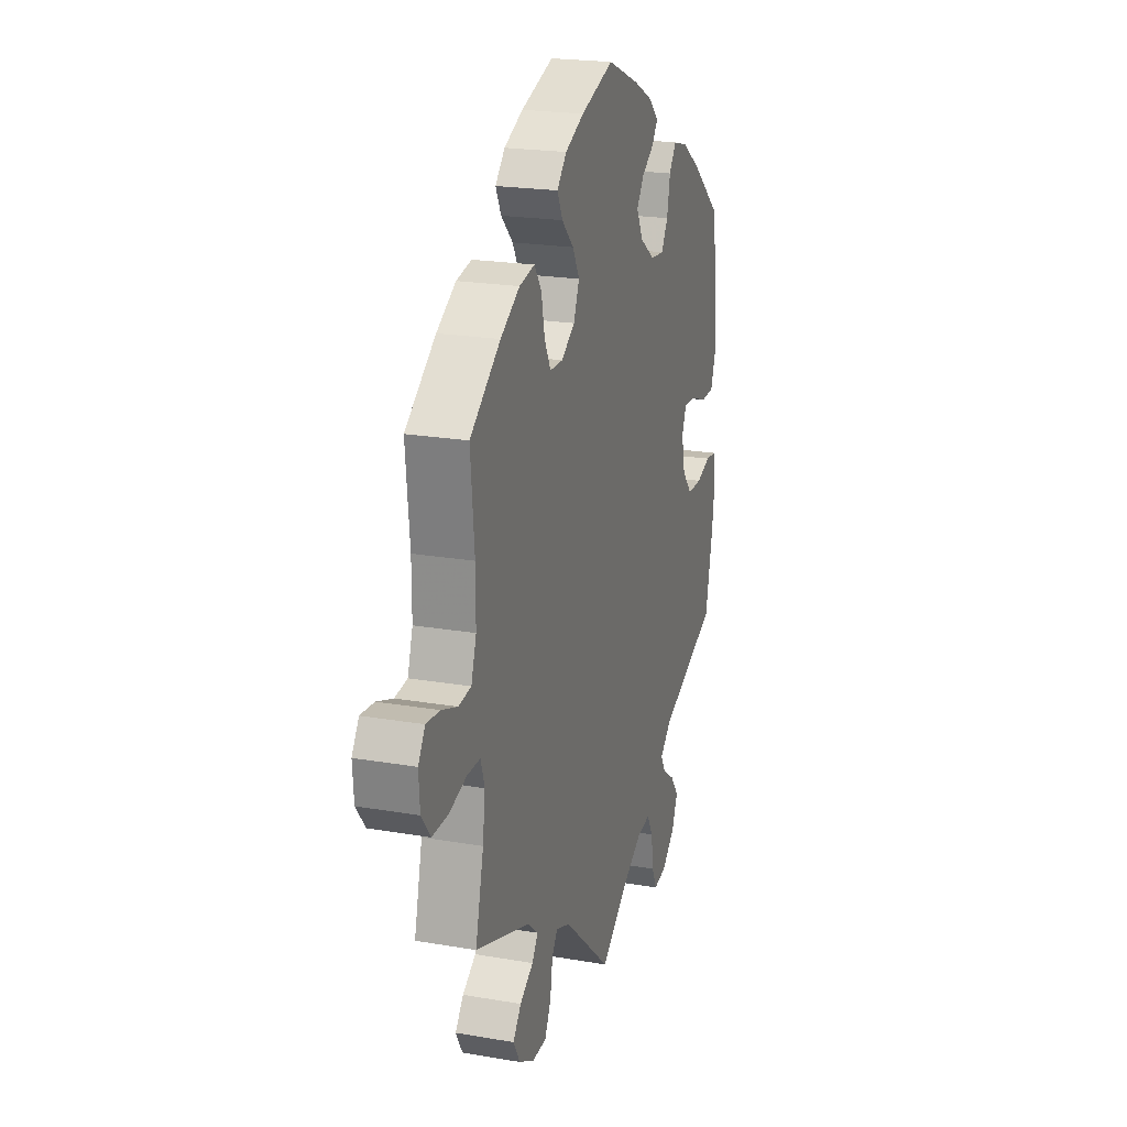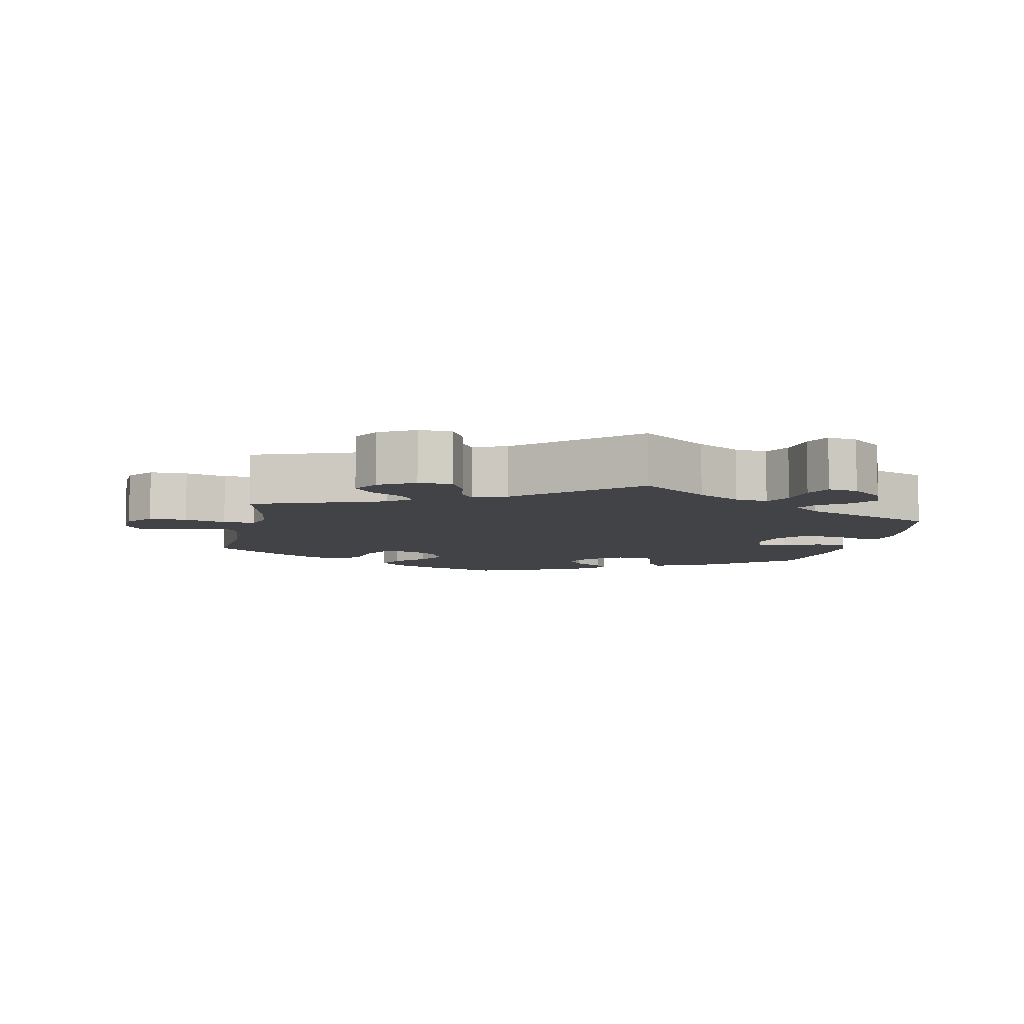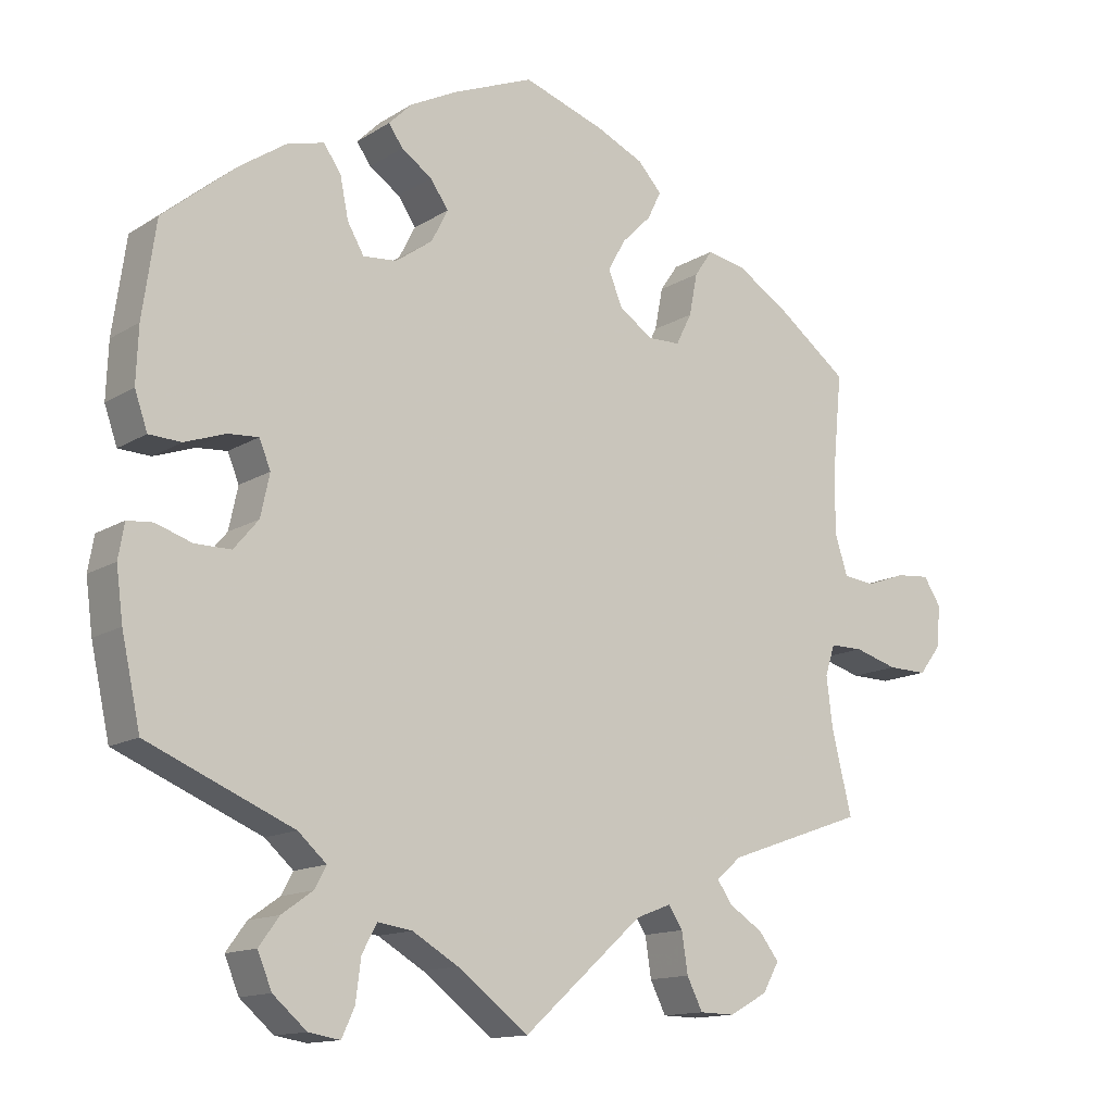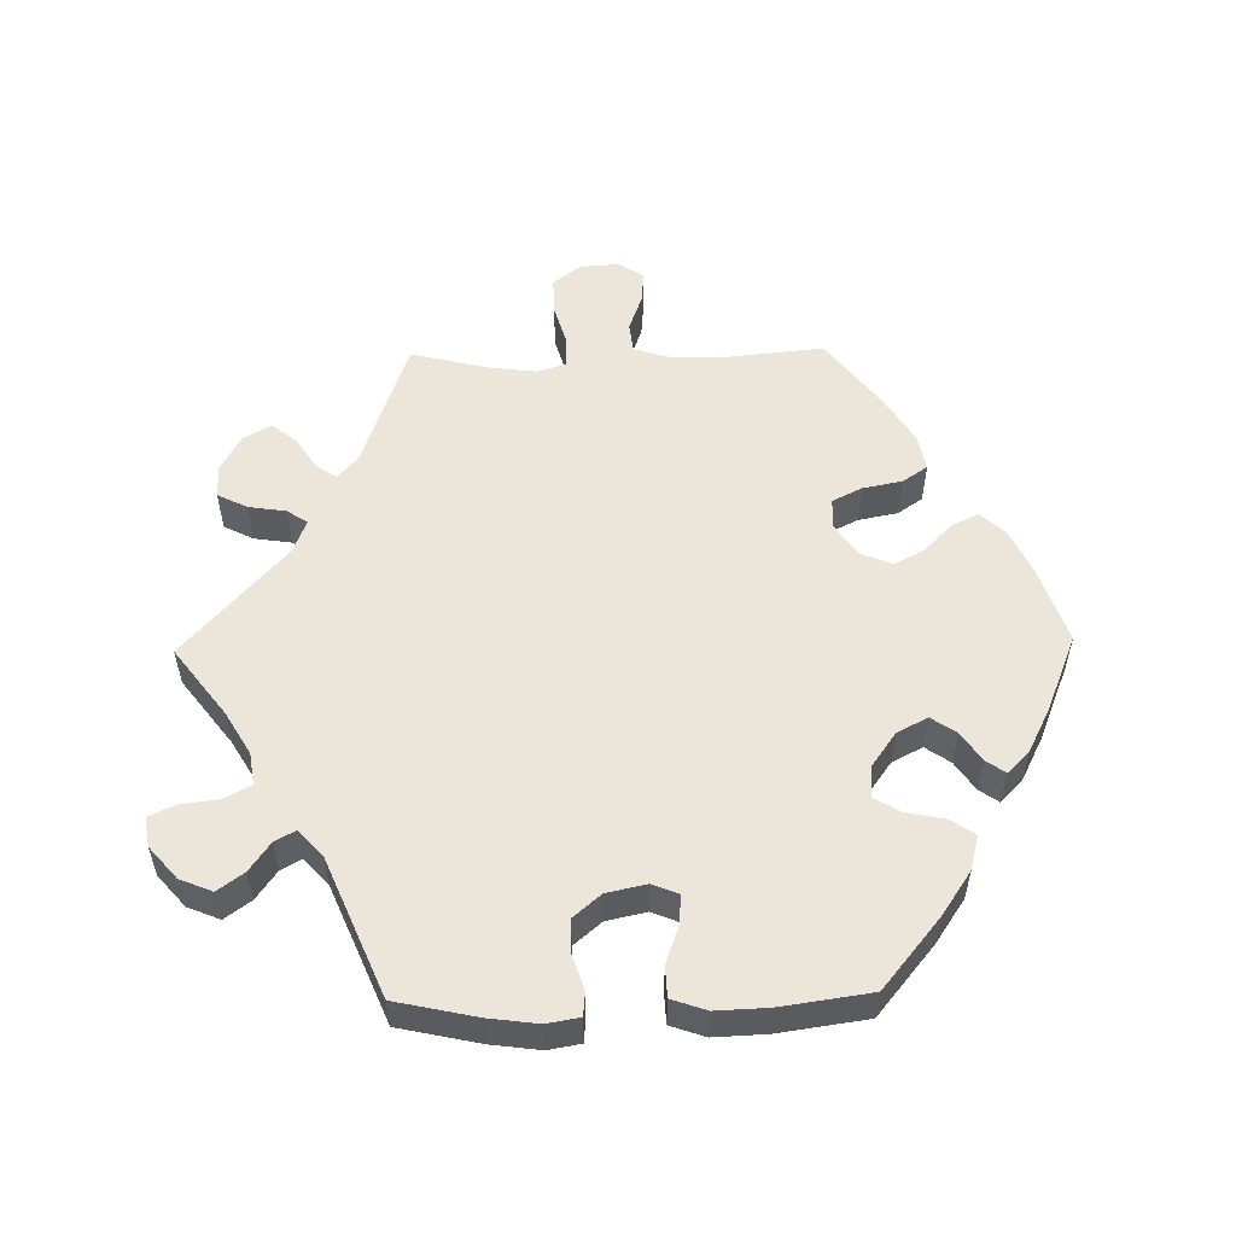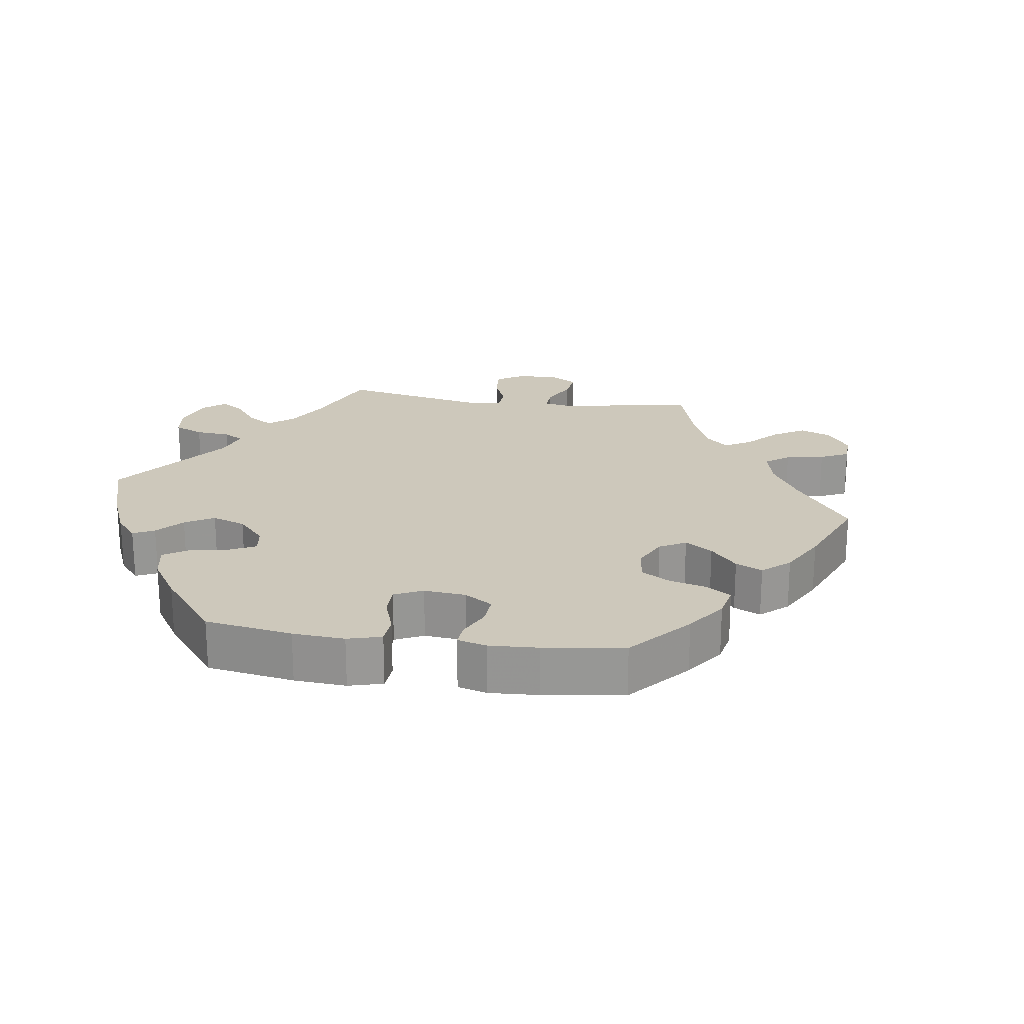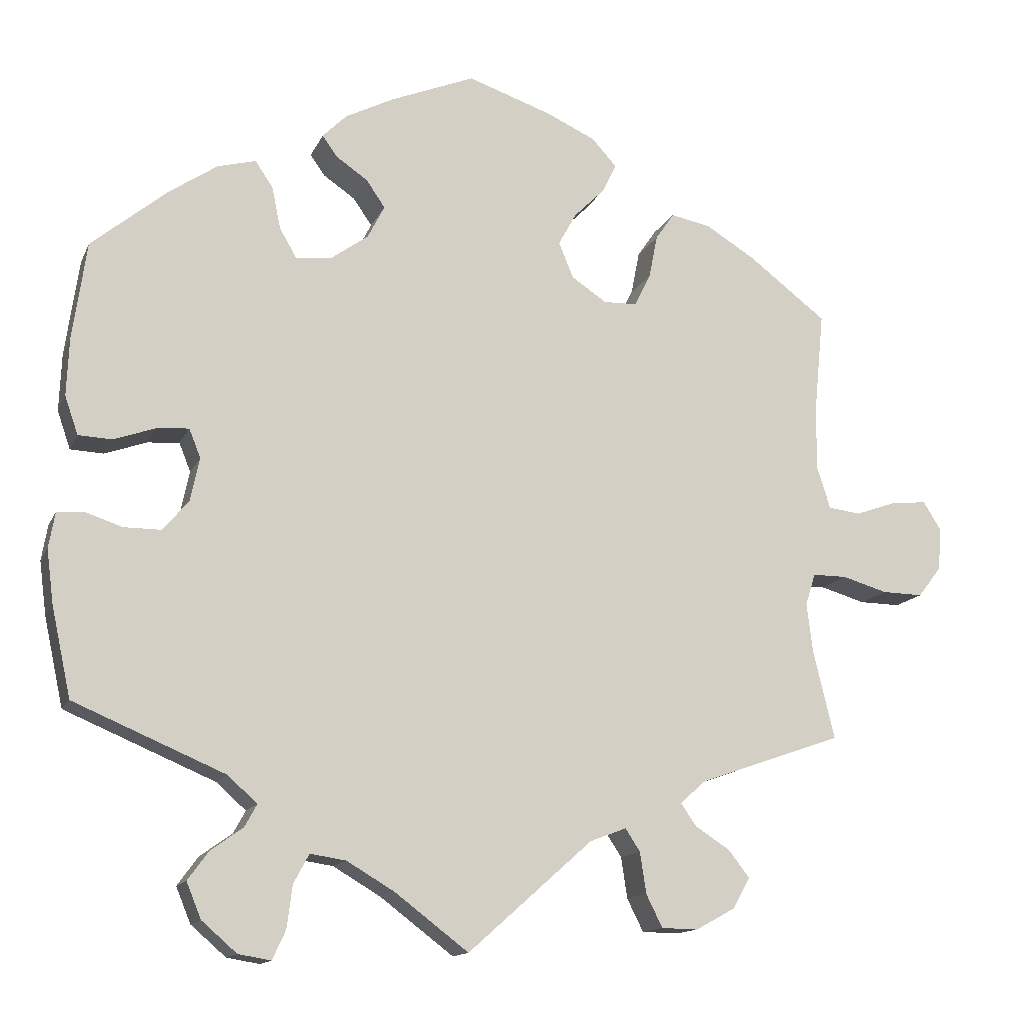
<metadata>
{"format":"obj","ext":"obj","renderer":"f3d","projection":"perspective","resolution":1024,"background":"white","views":[{"elev":21.2,"azim":107.1,"up":"+Z"},{"elev":-7.3,"azim":168.5,"up":"+Y"},{"elev":-13.5,"azim":-36.4,"up":"+Z"},{"elev":54.6,"azim":-91.1,"up":"+Y"},{"elev":21.9,"azim":-21.8,"up":"+Y"},{"elev":-13.8,"azim":-17.5,"up":"+Z"}]}
</metadata>
<code>
v 0.108 0.07 0.541
v 0.171 0.07 0.512
v 0.203 0.07 0.477
v 0.185 0.07 0.44
v 0.145 0.07 0.4
v 0.122 0.07 0.358
v 0.141 0.07 0.312
v 0.186 0.07 0.282
v 0.229 0.07 0.283
v 0.25 0.07 0.325
v 0.261 0.07 0.381
v 0.285 0.07 0.416
v 0.336 0.07 0.406
v 0.4 0.07 0.367
v 0.501 0.07 0.29
v 0.488 0.07 0.156
v 0.488 0.07 0.076
v 0.505 0.07 0.023
v 0.547 0.07 0.018
v 0.6 0.07 0.037
v 0.645 0.07 0.041
v 0.668 0.07 0.005
v 0.664 0.07 -0.05
v 0.634 0.07 -0.089
v 0.581 0.07 -0.088
v 0.523 0.07 -0.071
v 0.479 0.07 -0.071
v 0.466 0.07 -0.112
v 0.474 0.07 -0.177
v 0.501 0.07 -0.289
v 0.316 0.07 -0.354
v 0.283 0.07 -0.383
v 0.303 0.07 -0.412
v 0.348 0.07 -0.441
v 0.375 0.07 -0.476
v 0.353 0.07 -0.515
v 0.302 0.07 -0.543
v 0.255 0.07 -0.542
v 0.234 0.07 -0.5
v 0.226 0.07 -0.447
v 0.207 0.07 -0.418
v 0.16 0.07 -0.436
v 0 0.07 -0.578
v -0.095 0.07 -0.506
v -0.156 0.07 -0.47
v -0.202 0.07 -0.463
v -0.222 0.07 -0.5
v -0.229 0.07 -0.555
v -0.246 0.07 -0.592
v -0.288 0.07 -0.585
v -0.333 0.07 -0.546
v -0.352 0.07 -0.5
v -0.325 0.07 -0.463
v -0.284 0.07 -0.434
v -0.268 0.07 -0.405
v -0.306 0.07 -0.371
v -0.5 0.07 -0.289
v -0.525 0.07 -0.174
v -0.534 0.07 -0.105
v -0.526 0.07 -0.059
v -0.492 0.07 -0.056
v -0.444 0.07 -0.072
v -0.396 0.07 -0.072
v -0.363 0.07 -0.033
v -0.351 0.07 0.023
v -0.366 0.07 0.06
v -0.407 0.07 0.057
v -0.461 0.07 0.038
v -0.504 0.07 0.04
v -0.521 0.07 0.089
v -0.518 0.07 0.163
v -0.5 0.07 0.289
v -0.402 0.07 0.37
v -0.34 0.07 0.412
v -0.291 0.07 0.425
v -0.268 0.07 0.391
v -0.257 0.07 0.337
v -0.235 0.07 0.299
v -0.19 0.07 0.303
v -0.141 0.07 0.338
v -0.119 0.07 0.381
v -0.143 0.07 0.416
v -0.184 0.07 0.444
v -0.203 0.07 0.471
v -0.172 0.07 0.502
v -0.109 0.07 0.534
v -0.001 0.07 0.578
v 0.108 0 0.541
v 0.171 0 0.512
v 0.203 0 0.477
v 0.185 0 0.44
v 0.145 0 0.4
v 0.122 0 0.358
v 0.141 0 0.312
v 0.186 0 0.282
v 0.229 0 0.283
v 0.25 0 0.325
v 0.261 0 0.381
v 0.285 0 0.416
v 0.336 0 0.406
v 0.4 0 0.367
v 0.501 0 0.29
v 0.488 0 0.156
v 0.488 0 0.076
v 0.505 0 0.023
v 0.547 0 0.018
v 0.6 0 0.037
v 0.645 0 0.041
v 0.668 0 0.005
v 0.664 0 -0.05
v 0.634 0 -0.089
v 0.581 0 -0.088
v 0.523 0 -0.071
v 0.479 0 -0.071
v 0.466 0 -0.112
v 0.474 0 -0.177
v 0.501 0 -0.289
v 0.316 0 -0.354
v 0.283 0 -0.383
v 0.303 0 -0.412
v 0.348 0 -0.441
v 0.375 0 -0.476
v 0.353 0 -0.515
v 0.302 0 -0.543
v 0.255 0 -0.542
v 0.234 0 -0.5
v 0.226 0 -0.447
v 0.207 0 -0.418
v 0.16 0 -0.436
v 0 0 -0.578
v -0.095 0 -0.506
v -0.156 0 -0.47
v -0.202 0 -0.463
v -0.222 0 -0.5
v -0.229 0 -0.555
v -0.246 0 -0.592
v -0.288 0 -0.585
v -0.333 0 -0.546
v -0.352 0 -0.5
v -0.325 0 -0.463
v -0.284 0 -0.434
v -0.268 0 -0.405
v -0.306 0 -0.371
v -0.5 0 -0.289
v -0.525 0 -0.174
v -0.534 0 -0.105
v -0.526 0 -0.059
v -0.492 0 -0.056
v -0.444 0 -0.072
v -0.396 0 -0.072
v -0.363 0 -0.033
v -0.351 0 0.023
v -0.366 0 0.06
v -0.407 0 0.057
v -0.461 0 0.038
v -0.504 0 0.04
v -0.521 0 0.089
v -0.518 0 0.163
v -0.5 0 0.289
v -0.402 0 0.37
v -0.34 0 0.412
v -0.291 0 0.425
v -0.268 0 0.391
v -0.257 0 0.337
v -0.235 0 0.299
v -0.19 0 0.303
v -0.141 0 0.338
v -0.119 0 0.381
v -0.143 0 0.416
v -0.184 0 0.444
v -0.203 0 0.471
v -0.172 0 0.502
v -0.109 0 0.534
v -0.001 0 0.578
f 82 83 84 85
f 81 82 85 86
f 74 75 76 77
f 74 77 78
f 73 74 78
f 72 73 78
f 71 72 78
f 70 71 78 79
f 67 68 69 70
f 66 67 70 79
f 59 60 61 62
f 59 62 63
f 56 57 58 59
f 55 56 59 63
f 51 52 53 54
f 51 54 55
f 50 51 55
f 47 48 49 50
f 46 47 50 55
f 45 46 55 63
f 42 43 44
f 41 42 44 45
f 37 38 39 40
f 37 40 41
f 36 37 41
f 33 34 35 36
f 32 33 36 41
f 31 32 41 45
f 29 30 31 45
f 23 24 25 26
f 23 26 27
f 22 23 27
f 19 20 21 22
f 19 22 27
f 18 19 27
f 17 18 27 28
f 13 14 15 16
f 13 16 17 28
f 10 11 12 13
f 9 10 13 28
f 2 3 4 5
f 2 5 6
f 1 2 6
f 81 86 87 1
f 65 66 79 80
f 64 65 80
f 29 45 63 64
f 29 64 80
f 8 9 28 29
f 7 8 29 80
f 6 7 80 81
f 1 6 81
f 172 171 170 169
f 173 172 169 168
f 164 163 162 161
f 165 164 161
f 165 161 160
f 165 160 159
f 165 159 158
f 166 165 158 157
f 157 156 155 154
f 166 157 154 153
f 149 148 147 146
f 150 149 146
f 146 145 144 143
f 150 146 143 142
f 141 140 139 138
f 142 141 138
f 142 138 137
f 137 136 135 134
f 142 137 134 133
f 150 142 133 132
f 131 130 129
f 132 131 129 128
f 127 126 125 124
f 128 127 124
f 128 124 123
f 123 122 121 120
f 128 123 120 119
f 132 128 119 118
f 132 118 117 116
f 113 112 111 110
f 114 113 110
f 114 110 109
f 109 108 107 106
f 114 109 106
f 114 106 105
f 115 114 105 104
f 103 102 101 100
f 115 104 103 100
f 100 99 98 97
f 115 100 97 96
f 92 91 90 89
f 93 92 89
f 93 89 88
f 88 174 173 168
f 167 166 153 152
f 167 152 151
f 151 150 132 116
f 167 151 116
f 116 115 96 95
f 167 116 95 94
f 168 167 94 93
f 168 93 88
f 1 88 89 2
f 2 89 90 3
f 3 90 91 4
f 4 91 92 5
f 5 92 93 6
f 6 93 94 7
f 7 94 95 8
f 8 95 96 9
f 9 96 97 10
f 10 97 98 11
f 11 98 99 12
f 12 99 100 13
f 13 100 101 14
f 14 101 102 15
f 15 102 103 16
f 16 103 104 17
f 17 104 105 18
f 18 105 106 19
f 19 106 107 20
f 20 107 108 21
f 21 108 109 22
f 22 109 110 23
f 23 110 111 24
f 24 111 112 25
f 25 112 113 26
f 26 113 114 27
f 27 114 115 28
f 28 115 116 29
f 29 116 117 30
f 30 117 118 31
f 31 118 119 32
f 32 119 120 33
f 33 120 121 34
f 34 121 122 35
f 35 122 123 36
f 36 123 124 37
f 37 124 125 38
f 38 125 126 39
f 39 126 127 40
f 40 127 128 41
f 41 128 129 42
f 42 129 130 43
f 43 130 131 44
f 44 131 132 45
f 45 132 133 46
f 46 133 134 47
f 47 134 135 48
f 48 135 136 49
f 49 136 137 50
f 50 137 138 51
f 51 138 139 52
f 52 139 140 53
f 53 140 141 54
f 54 141 142 55
f 55 142 143 56
f 56 143 144 57
f 57 144 145 58
f 58 145 146 59
f 59 146 147 60
f 60 147 148 61
f 61 148 149 62
f 62 149 150 63
f 63 150 151 64
f 64 151 152 65
f 65 152 153 66
f 66 153 154 67
f 67 154 155 68
f 68 155 156 69
f 69 156 157 70
f 70 157 158 71
f 71 158 159 72
f 72 159 160 73
f 73 160 161 74
f 74 161 162 75
f 75 162 163 76
f 76 163 164 77
f 77 164 165 78
f 78 165 166 79
f 79 166 167 80
f 80 167 168 81
f 81 168 169 82
f 82 169 170 83
f 83 170 171 84
f 84 171 172 85
f 85 172 173 86
f 86 173 174 87
f 87 174 88 1

</code>
